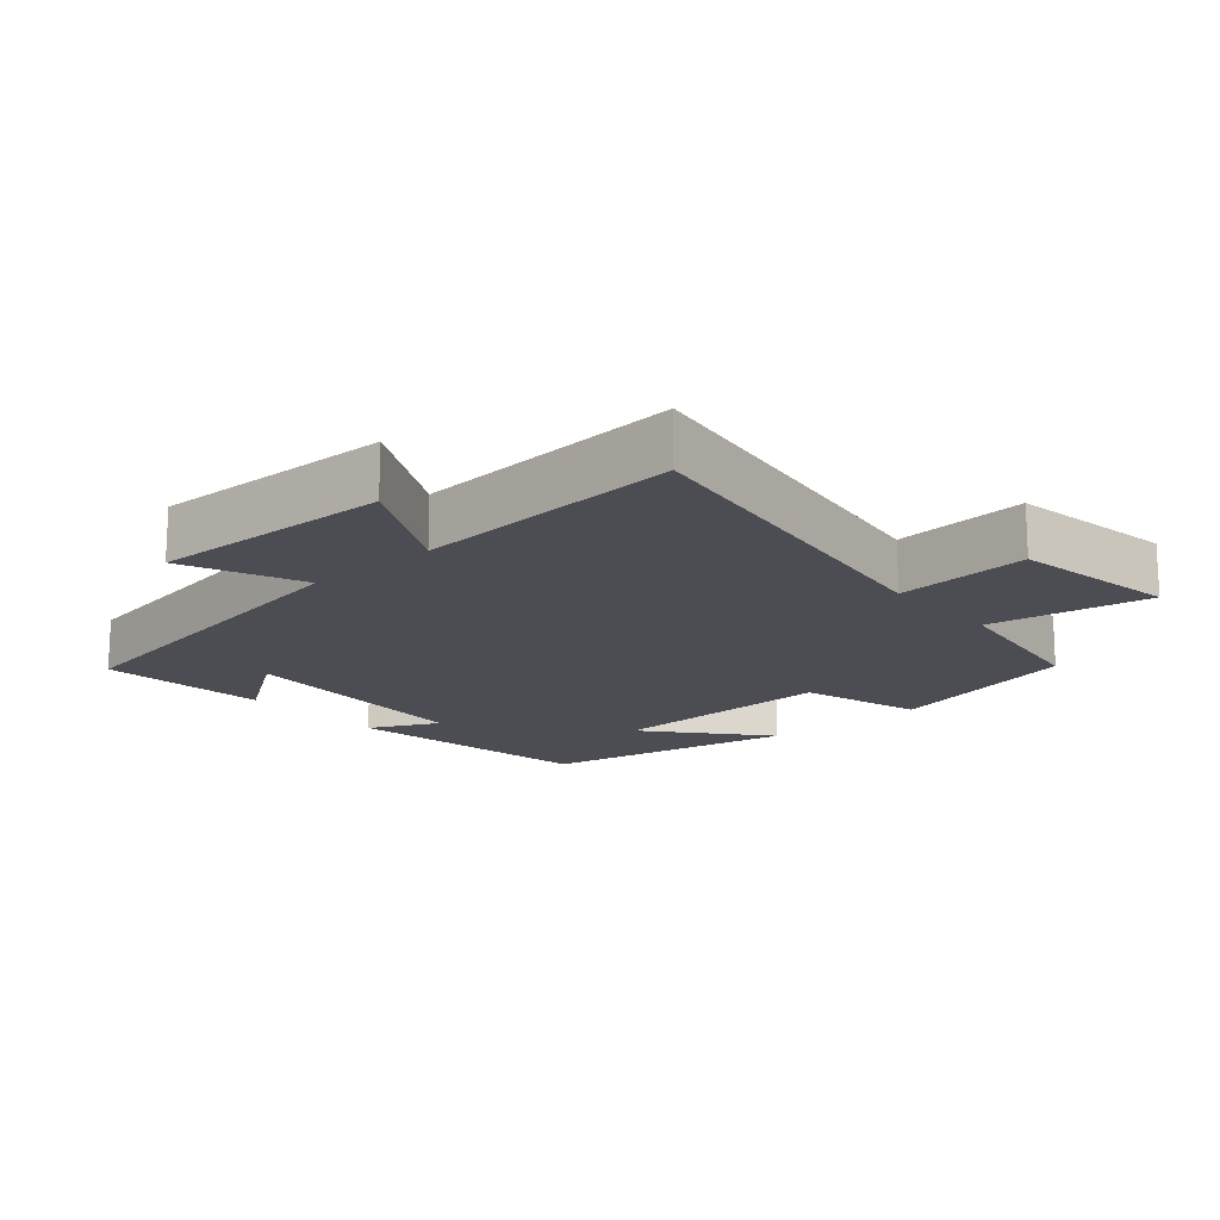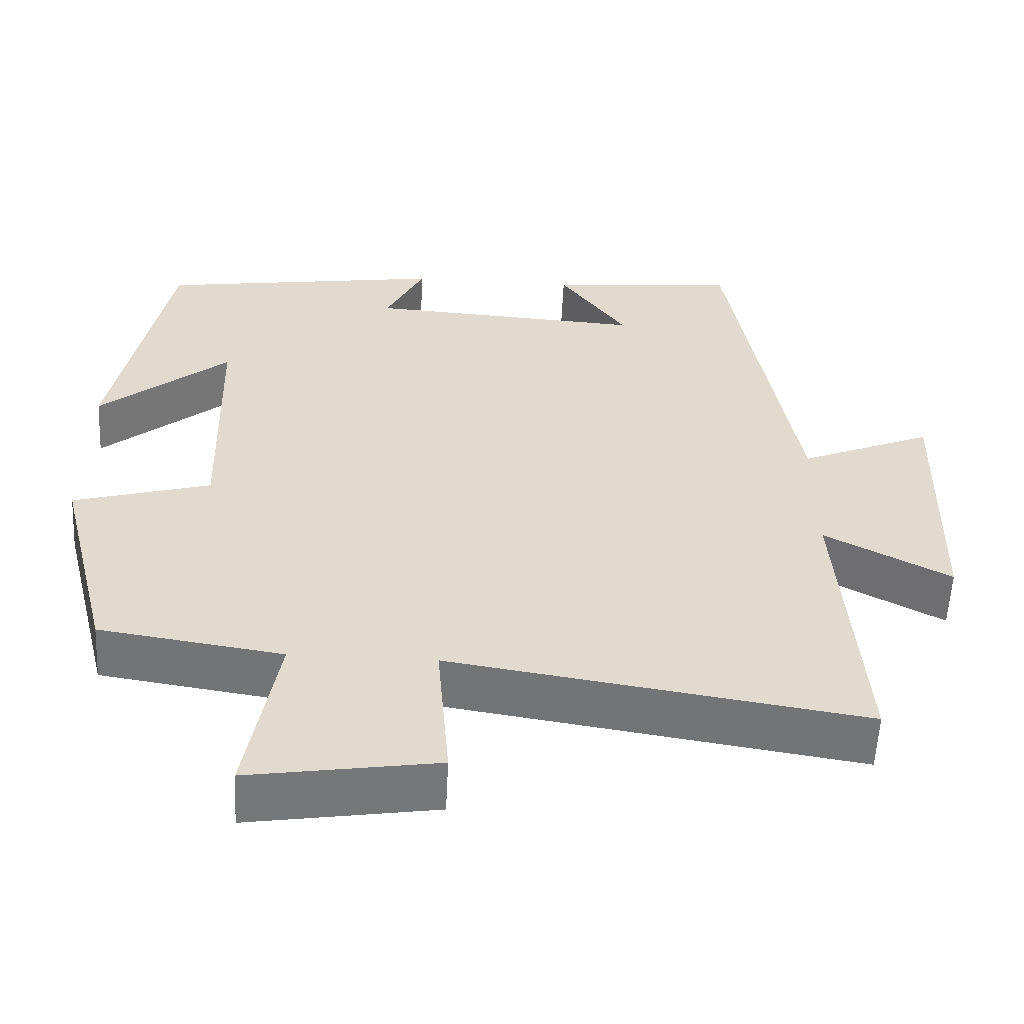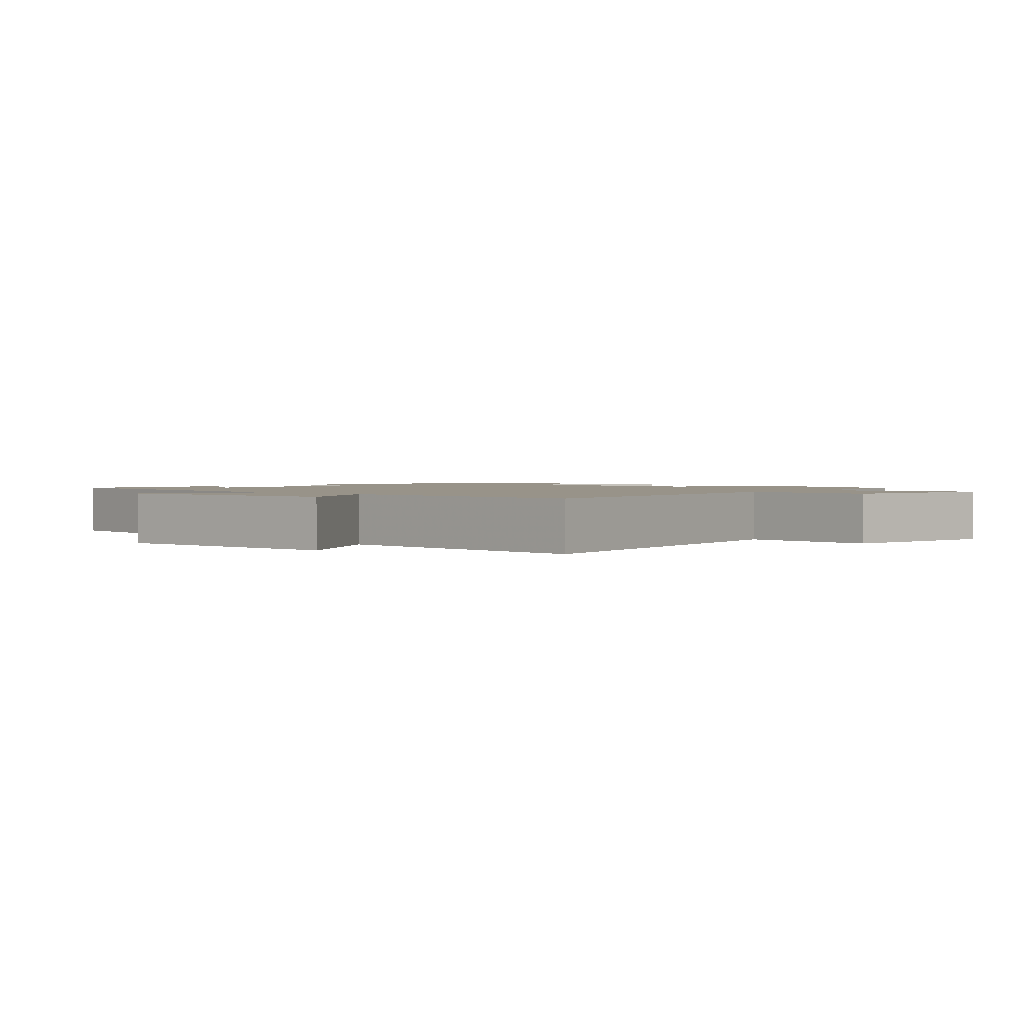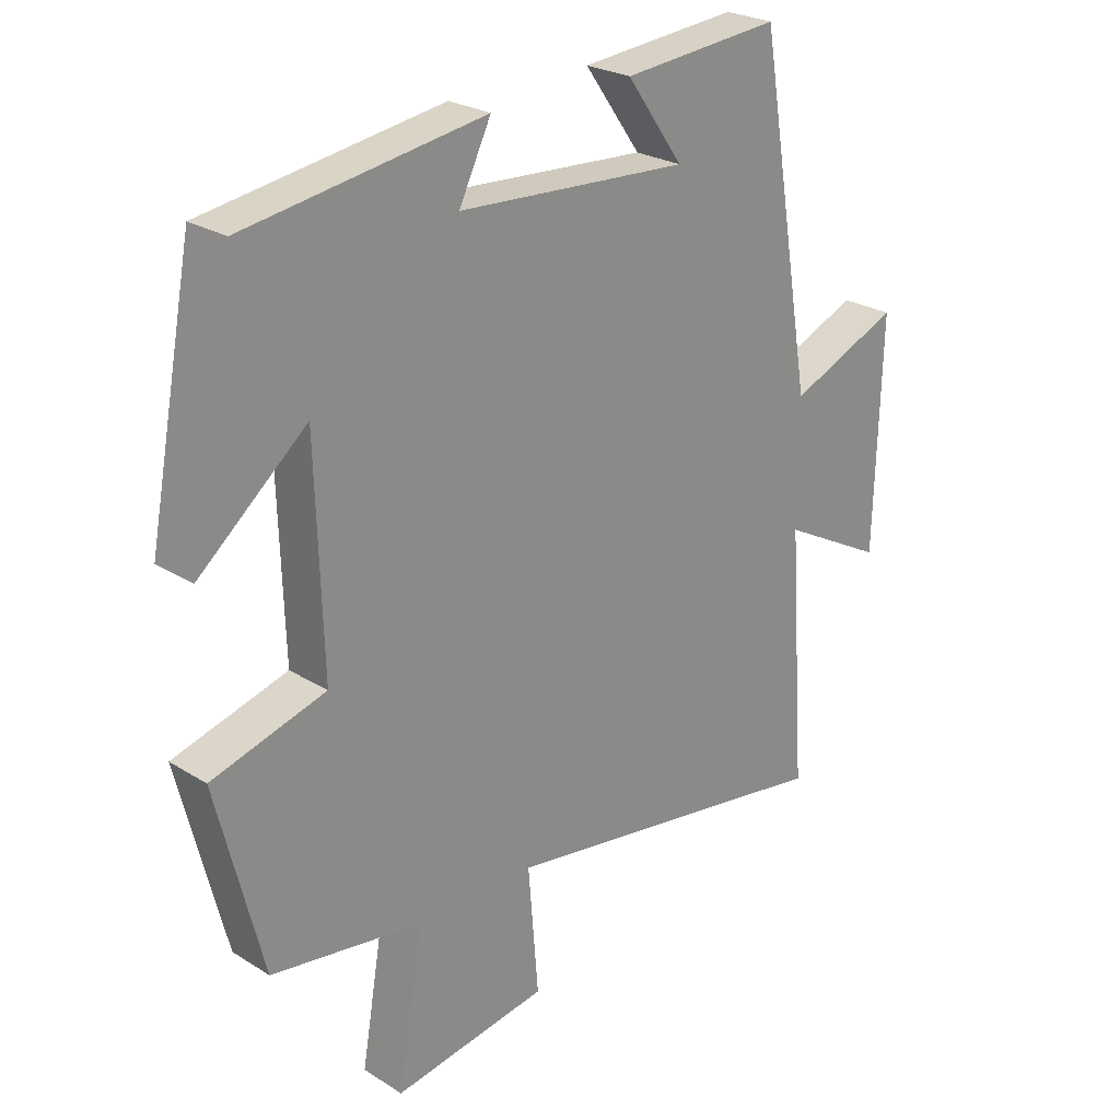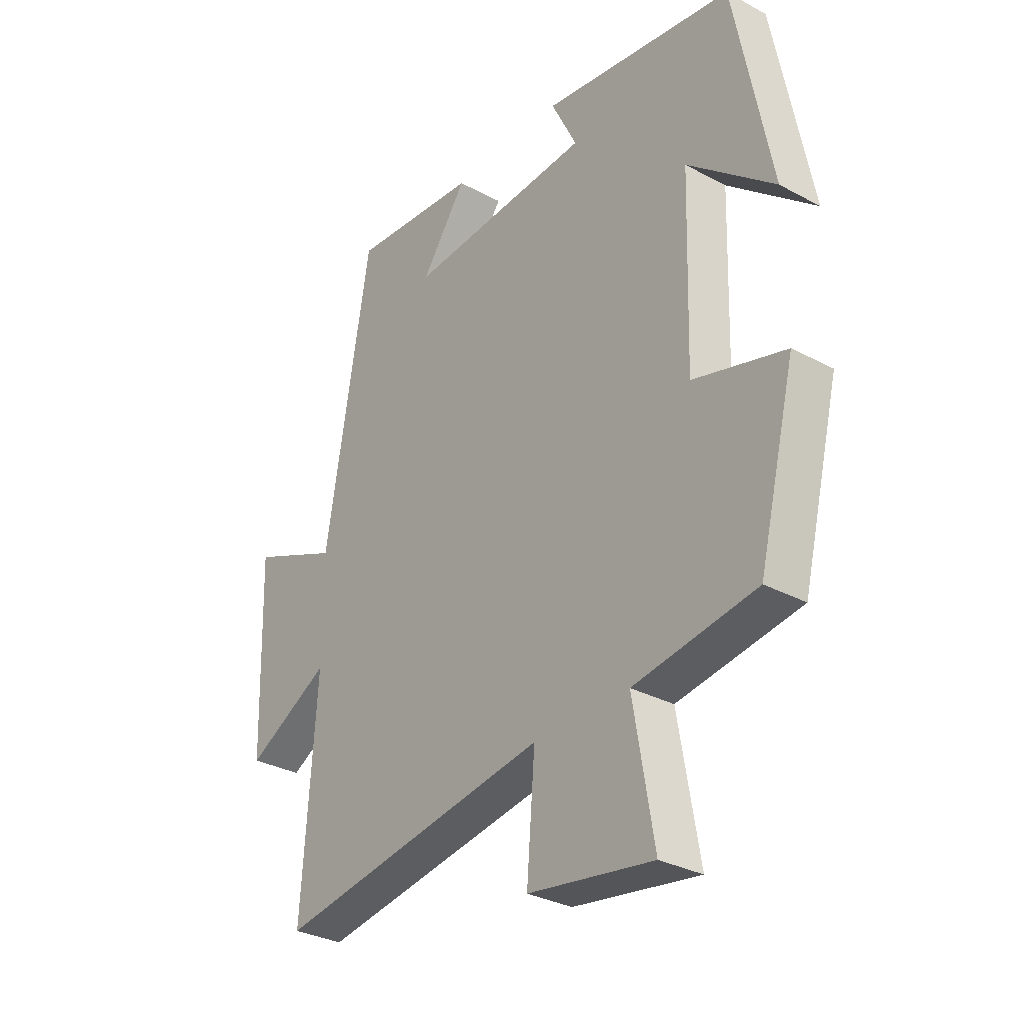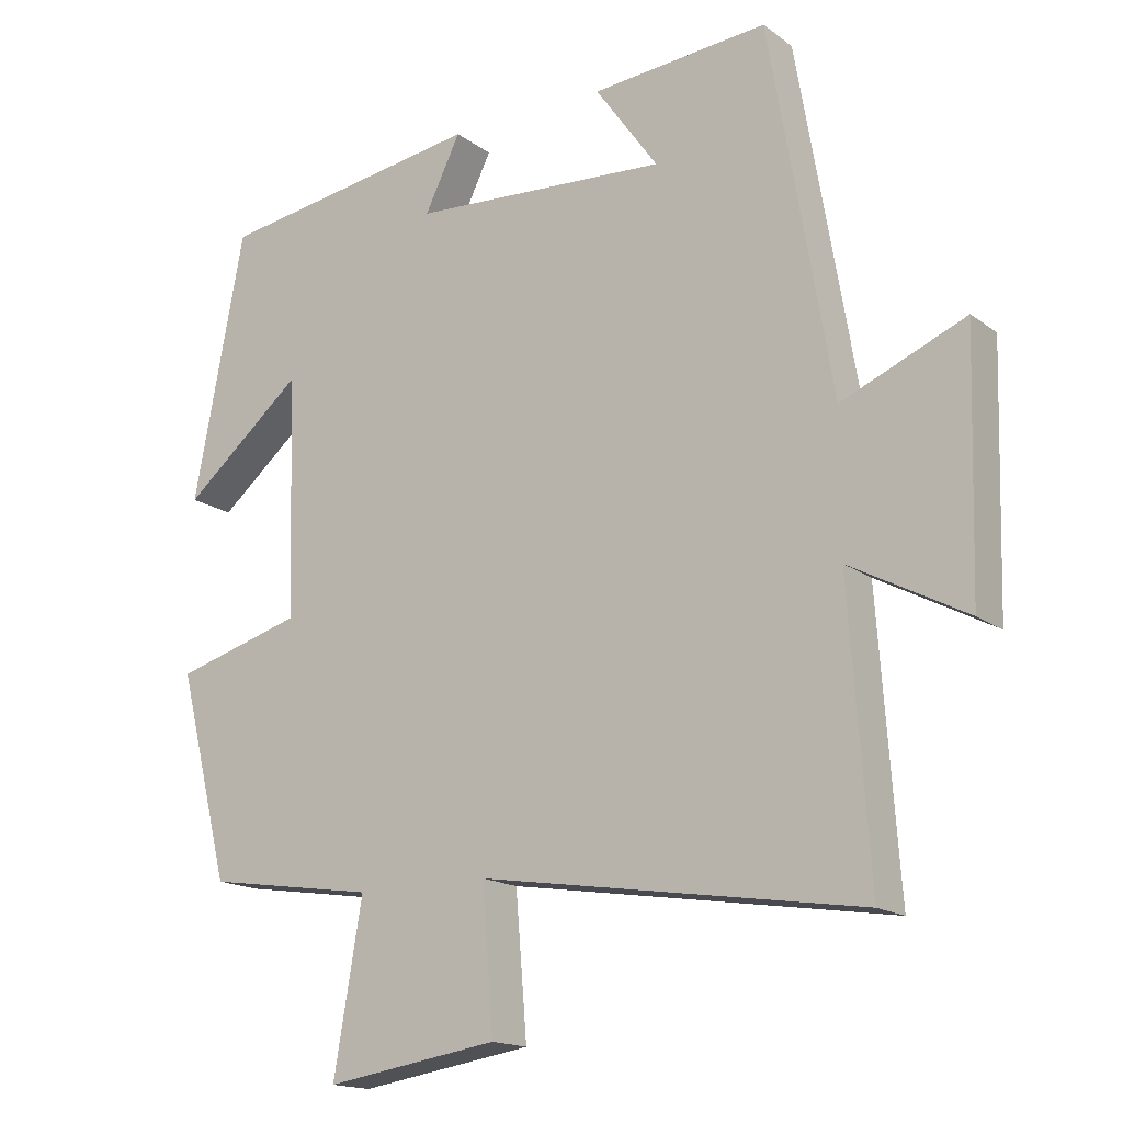
<metadata>
{"format":"obj","ext":"obj","renderer":"f3d","projection":"perspective","resolution":1024,"background":"white","views":[{"elev":-16.4,"azim":131.2,"up":"+Y"},{"elev":-57.0,"azim":-2.8,"up":"+Z"},{"elev":1.6,"azim":131.3,"up":"+Y"},{"elev":25.1,"azim":-44.7,"up":"+Z"},{"elev":-31.3,"azim":-127.5,"up":"+Z"},{"elev":-16.3,"azim":34.4,"up":"+Z"}]}
</metadata>
<code>
v -0.429 0.07 0.443
v -0.056 0.07 0.5
v -0.106 0.07 0.398
v 0.254 0.07 0.376
v 0.166 0.07 0.5
v 0.413 0.07 0.522
v 0.5 0.07 0.008
v 0.673 0.07 0.081
v 0.663 0.07 -0.273
v 0.5 0.07 -0.186
v 0.528 0.07 -0.583
v -0.005 0.07 -0.5
v 0.011 0.07 -0.697
v -0.231 0.07 -0.735
v -0.191 0.07 -0.5
v -0.428 0.07 -0.464
v -0.5 0.07 -0.176
v -0.322 0.07 -0.125
v -0.332 0.07 0.211
v -0.5 0.07 0.07
v -0.429 0 0.443
v -0.056 0 0.5
v -0.106 0 0.398
v 0.254 0 0.376
v 0.166 0 0.5
v 0.413 0 0.522
v 0.5 0 0.008
v 0.673 0 0.081
v 0.663 0 -0.273
v 0.5 0 -0.186
v 0.528 0 -0.583
v -0.005 0 -0.5
v 0.011 0 -0.697
v -0.231 0 -0.735
v -0.191 0 -0.5
v -0.428 0 -0.464
v -0.5 0 -0.176
v -0.322 0 -0.125
v -0.332 0 0.211
v -0.5 0 0.07
f 19 20 1 2
f 15 16 17 18
f 15 18 19
f 12 13 14 15
f 12 15 19
f 10 11 12 19
f 7 8 9 10
f 4 5 6
f 4 6 7 10
f 19 2 3
f 3 4 10 19
f 22 21 40 39
f 38 37 36 35
f 39 38 35
f 35 34 33 32
f 39 35 32
f 39 32 31 30
f 30 29 28 27
f 26 25 24
f 30 27 26 24
f 23 22 39
f 39 30 24 23
f 1 21 22 2
f 2 22 23 3
f 3 23 24 4
f 4 24 25 5
f 5 25 26 6
f 6 26 27 7
f 7 27 28 8
f 8 28 29 9
f 9 29 30 10
f 10 30 31 11
f 11 31 32 12
f 12 32 33 13
f 13 33 34 14
f 14 34 35 15
f 15 35 36 16
f 16 36 37 17
f 17 37 38 18
f 18 38 39 19
f 19 39 40 20
f 20 40 21 1

</code>
